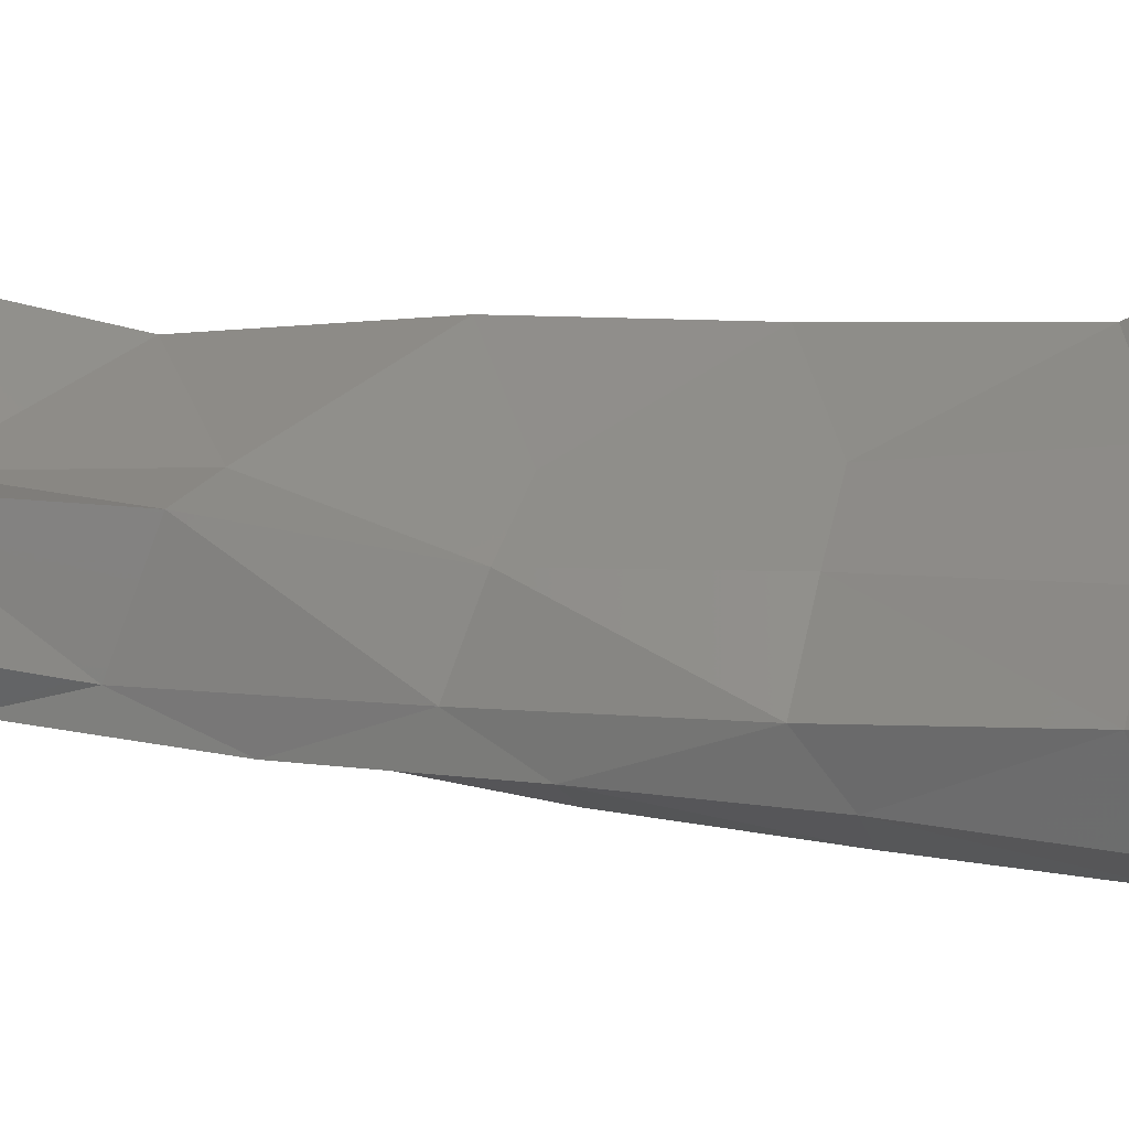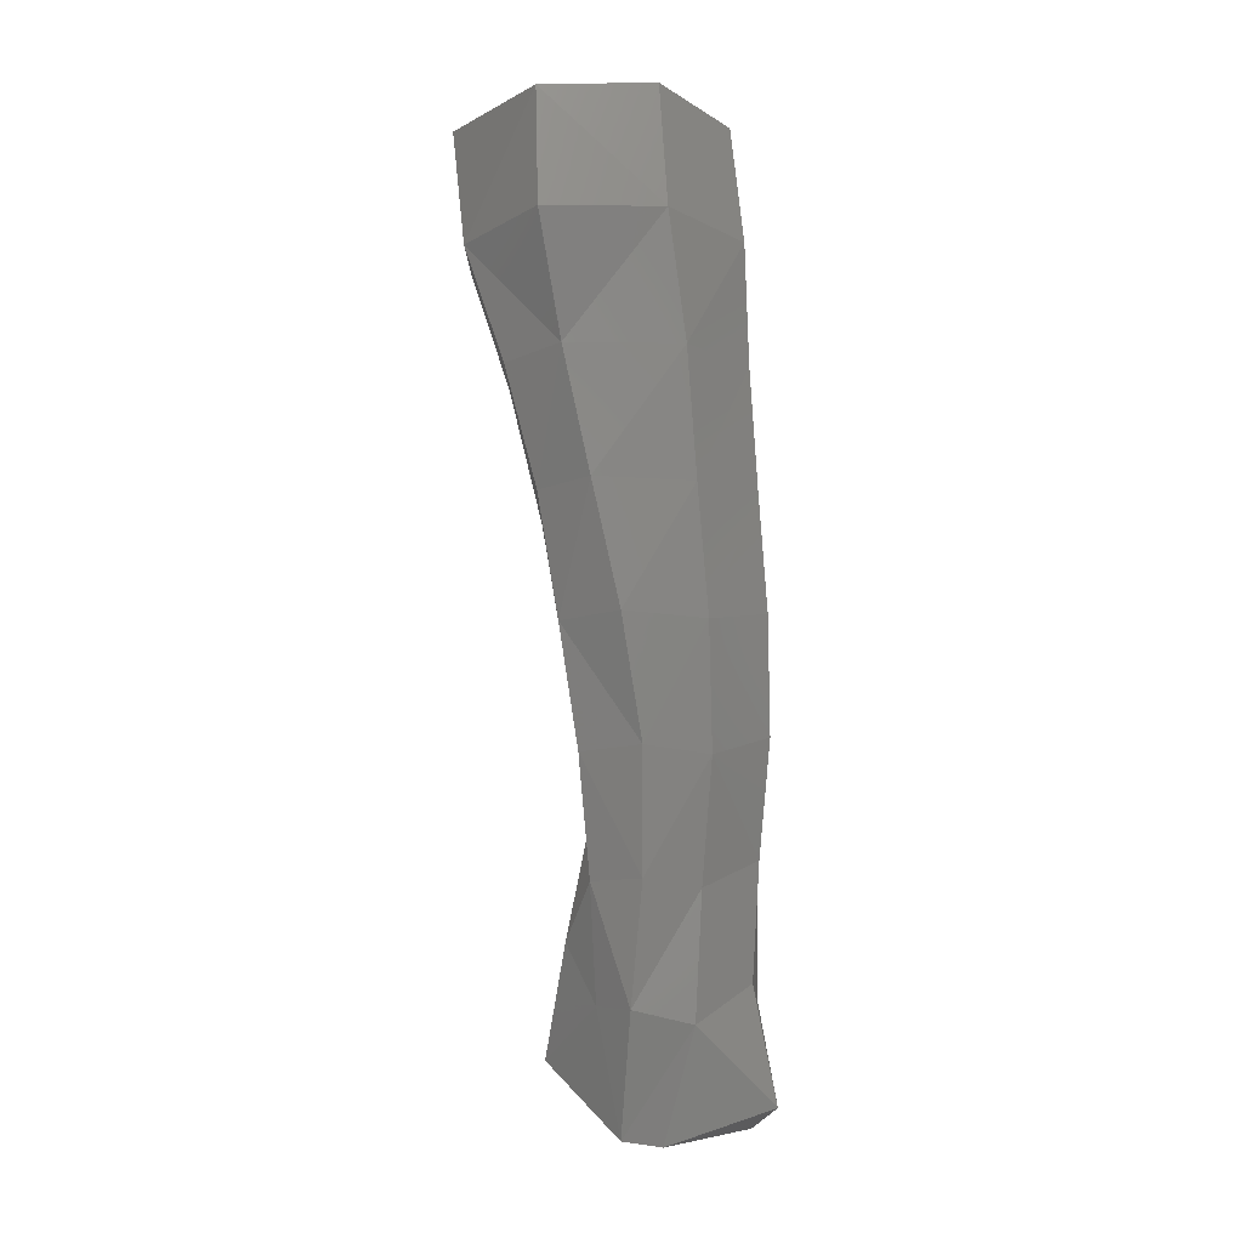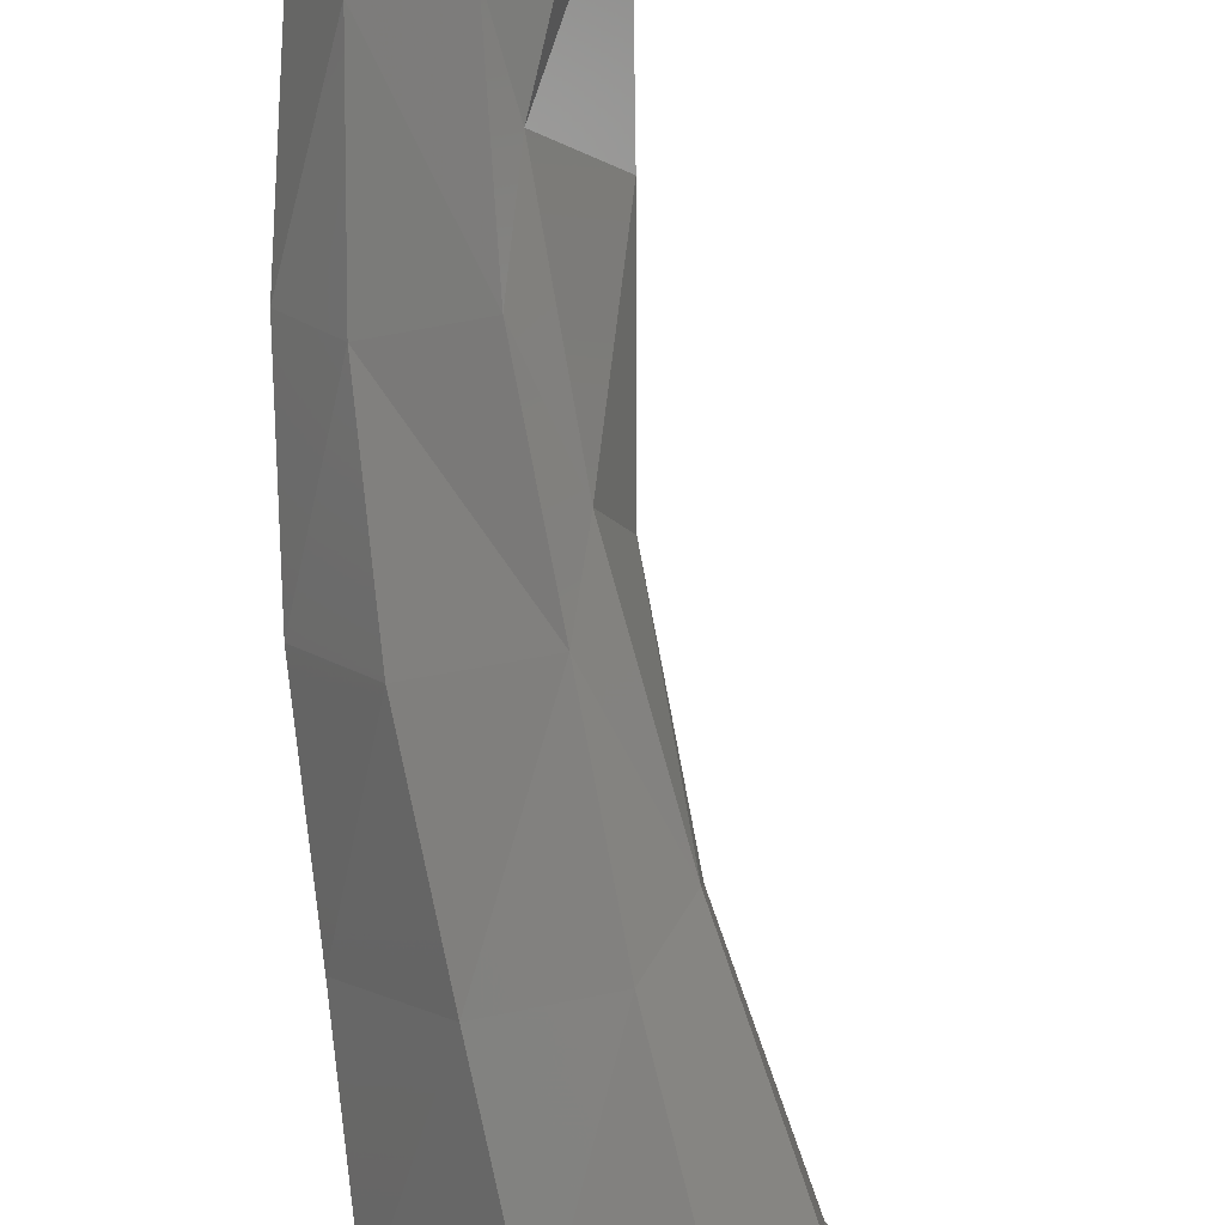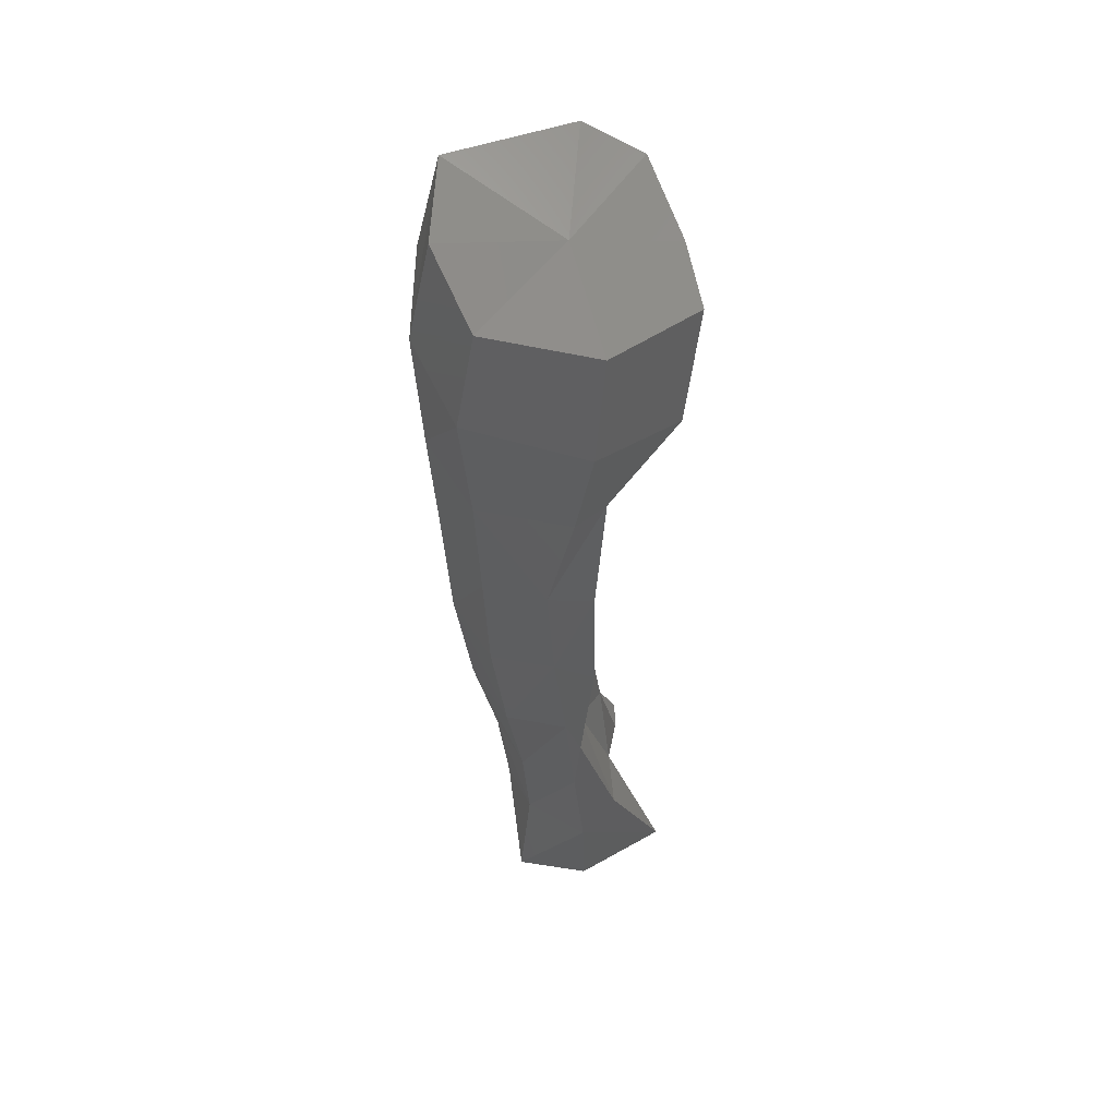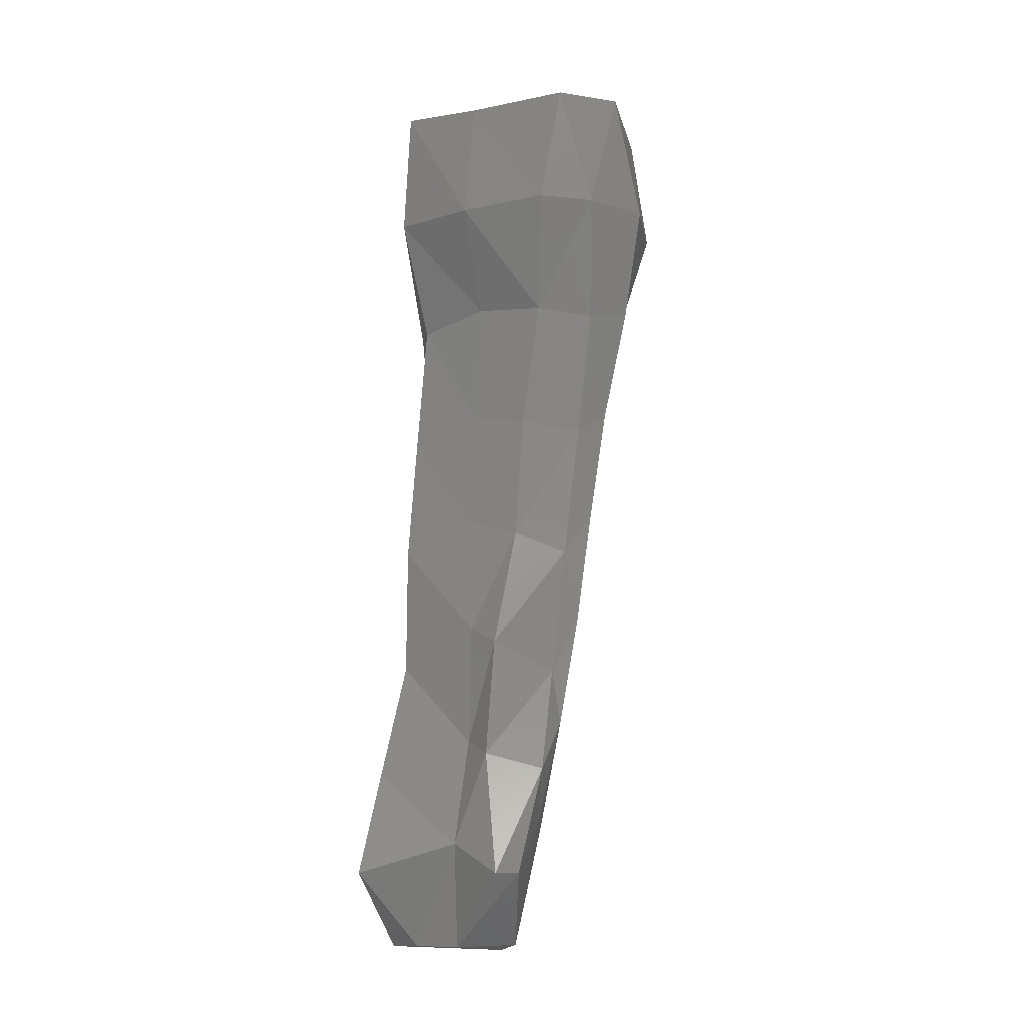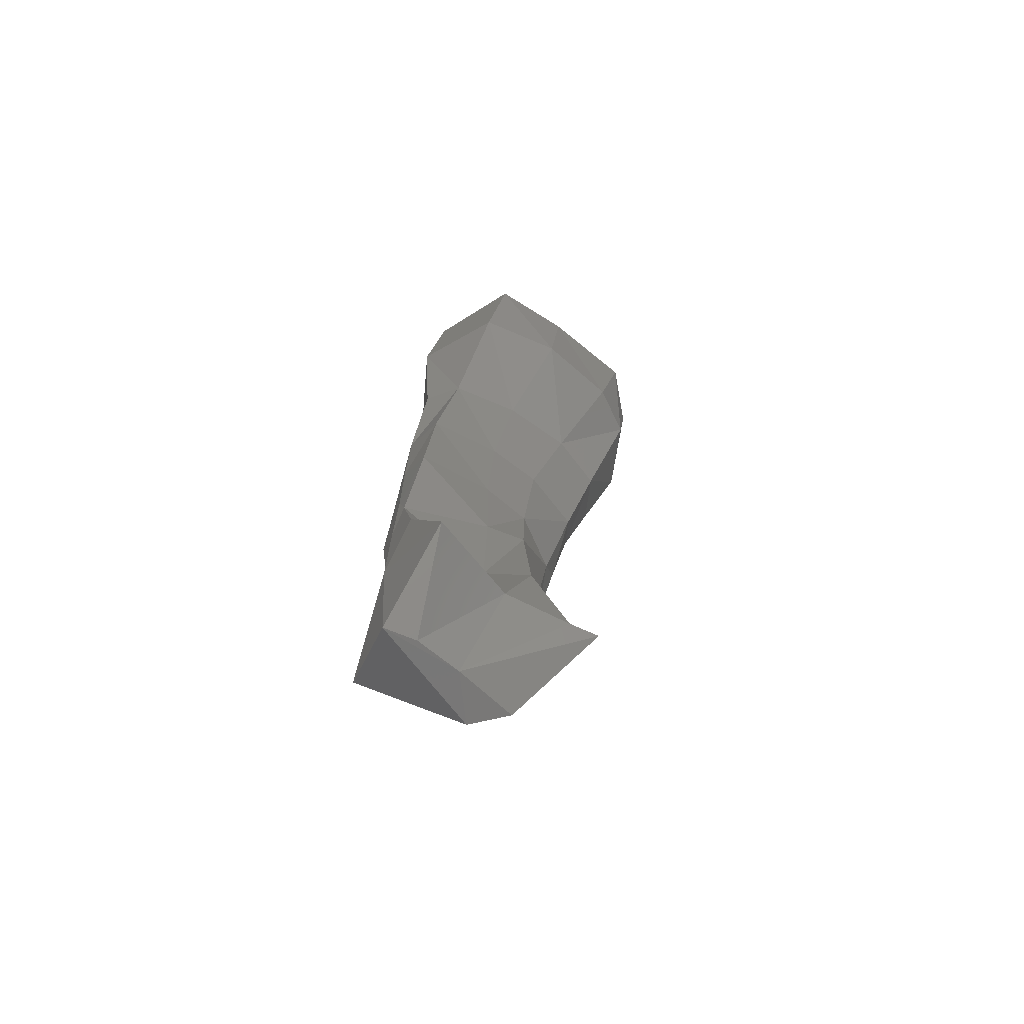
<metadata>
{"format":"stl","ext":"stl","renderer":"f3d","projection":"perspective","resolution":1024,"background":"white","views":[{"elev":-25.0,"azim":93.6,"up":"+Z"},{"elev":-4.6,"azim":-130.9,"up":"+Y"},{"elev":-79.3,"azim":7.4,"up":"+Z"},{"elev":56.2,"azim":-26.5,"up":"+Y"},{"elev":-16.7,"azim":98.5,"up":"+Y"},{"elev":-68.4,"azim":40.6,"up":"+Y"}]}
</metadata>
<code>
# stl→obj: 78 verts, 152 faces
v 0.002445 -0.04869 0.003016
v 0.0042 -0.05597 0.002142
v 0.001997 -0.04961 -0.000343
v 0.004919 -0.05607 0.000672
v 0.001625 -0.04162 0.002652
v -0.0004115 -0.0432 -0.000673
v 0.0001945 -0.05283 0.00023
v -0.0008915 -0.04635 -0.001111
v -0.001268 -0.03976 -0.002211
v 0.002216 -0.05405 0.004936
v 0.0001905 -0.04759 0.004478
v 0.0002525 -0.04048 0.004327
v -0.0005155 -0.0599 0.005209
v -0.0001595 -0.05981 0.001611
v -3.05e-05 -0.03562 -0.001566
v 0.0007095 -0.03443 0.001452
v -0.0008145 -0.03309 -0.003171
v -8.499e-06 -0.03347 0.004164
v -0.003646 -0.04615 5.3e-05
v -0.002329 -0.05285 0.000394
v -0.004471 -0.03941 -0.000669
v -0.004565 -0.03273 -0.002195
v 0.002879 -0.05573 0.01059
v -0.0001515 -0.04942 0.01002
v -0.002091 -0.04249 0.008991
v -0.00101 -0.05978 0.007766
v -0.001187 -0.03504 0.0088
v -0.005663 -0.05807 0.007577
v -0.002172 -0.06 0.002761
v -0.001856 -0.05973 0.009388
v -0.004296 -0.05363 0.003062
v 0.001161 -0.02712 0.000917
v 0.001146 -0.02793 -0.002679
v -0.0003885 -0.02643 -0.00425
v 0.0003365 -0.02647 0.003978
v -0.003943 -0.02603 -0.003658
v -0.001014 -0.02767 0.008267
v -0.004915 -0.04667 0.002967
v -0.006157 -0.0399 0.002547
v -0.00678 -0.03308 0.001763
v -0.006841 -0.02617 0.000917
v -0.002117 -0.05305 0.00964
v -0.002571 -0.04638 0.009165
v -0.002938 -0.03973 0.008684
v -0.003468 -0.03302 0.008206
v -0.003708 -0.02631 0.00786
v -0.004604 -0.05174 0.006837
v -0.005043 -0.04536 0.006926
v 0.00268 -0.02073 -0.003683
v 0.002747 -0.02 -0.000359
v 0.0004555 -0.01993 -0.005759
v 0.001627 -0.01949 0.003617
v -0.003284 -0.01934 -0.00503
v -3.55e-05 -0.02024 0.007515
v -0.006964 -0.01929 0.000118
v -0.002285 -0.01982 0.008241
v -0.005953 -0.03898 0.006876
v -0.006493 -0.0326 0.006219
v -0.006483 -0.0262 0.005562
v -0.006504 -0.01978 0.004946
v 0.005528 -0.01398 -0.004132
v 0.006361 -0.01382 -0.001046
v 0.002298 -0.01364 -0.006983
v 0.00572 -0.01419 0.004016
v -0.003817 -0.01281 -0.007
v 0.003508 -0.01402 0.008456
v -0.006885 -0.01245 -0.001068
v -0.001791 -0.01326 0.009288
v -0.006826 -0.01338 0.004324
v 0.004992 -0.006778 -0.005742
v 0.006965 -0.006946 -0.002365
v 0.006031 -0.007244 0.003375
v -0.002599 -0.006204 -0.006174
v 0.004545 -0.006824 0.007899
v -0.00565 -0.00566 -0.00057
v -0.0009555 -0.006749 0.00868
v -0.005705 -0.00705 0.004395
v 0.001299 -0.007876 0.000331
f 1 2 3
f 4 3 2
f 5 1 6
f 3 6 1
f 4 7 3
f 8 3 7
f 3 8 6
f 8 9 6
f 2 1 10
f 11 10 1
f 1 5 11
f 12 11 5
f 2 10 13
f 4 2 13
f 13 14 4
f 14 7 4
f 6 15 5
f 16 5 15
f 17 15 9
f 9 15 6
f 18 12 16
f 5 16 12
f 19 8 20
f 7 20 8
f 21 9 19
f 8 19 9
f 7 14 20
f 22 17 21
f 9 21 17
f 23 10 24
f 11 24 10
f 24 11 25
f 12 25 11
f 23 26 10
f 13 10 26
f 25 12 27
f 18 27 12
f 28 29 30
f 29 13 30
f 30 13 26
f 13 29 14
f 20 14 31
f 29 31 14
f 32 16 33
f 16 15 33
f 34 33 17
f 15 17 33
f 35 18 32
f 32 18 16
f 22 36 17
f 34 17 36
f 27 18 37
f 35 37 18
f 31 38 20
f 38 19 20
f 21 19 39
f 38 39 19
f 22 21 40
f 40 21 39
f 36 22 41
f 40 41 22
f 23 24 42
f 43 42 24
f 24 25 43
f 43 25 44
f 23 30 26
f 23 42 30
f 45 44 27
f 27 44 25
f 46 45 37
f 45 27 37
f 29 28 31
f 31 28 47
f 30 42 28
f 28 42 47
f 48 38 47
f 47 38 31
f 33 49 32
f 50 32 49
f 51 49 34
f 33 34 49
f 50 52 32
f 35 32 52
f 51 34 53
f 36 53 34
f 37 35 54
f 52 54 35
f 53 36 55
f 41 55 36
f 37 54 46
f 56 46 54
f 57 39 48
f 38 48 39
f 39 57 40
f 58 40 57
f 41 40 59
f 58 59 40
f 55 41 60
f 59 60 41
f 42 43 47
f 48 47 43
f 57 48 44
f 43 44 48
f 58 57 45
f 44 45 57
f 45 46 58
f 46 59 58
f 56 60 46
f 59 46 60
f 49 61 50
f 62 50 61
f 61 49 63
f 51 63 49
f 62 64 50
f 52 50 64
f 65 63 53
f 51 53 63
f 64 66 52
f 54 52 66
f 65 53 67
f 67 53 55
f 66 68 54
f 56 54 68
f 67 55 69
f 60 69 55
f 68 69 56
f 60 56 69
f 70 71 61
f 62 61 71
f 70 61 63
f 71 72 62
f 64 62 72
f 70 63 73
f 65 73 63
f 66 64 74
f 72 74 64
f 65 67 73
f 75 73 67
f 74 76 66
f 68 66 76
f 69 77 67
f 77 75 67
f 69 68 77
f 76 77 68
f 70 73 78
f 71 70 78
f 72 71 78
f 74 72 78
f 73 75 78
f 76 74 78
f 75 77 78
f 77 76 78

</code>
